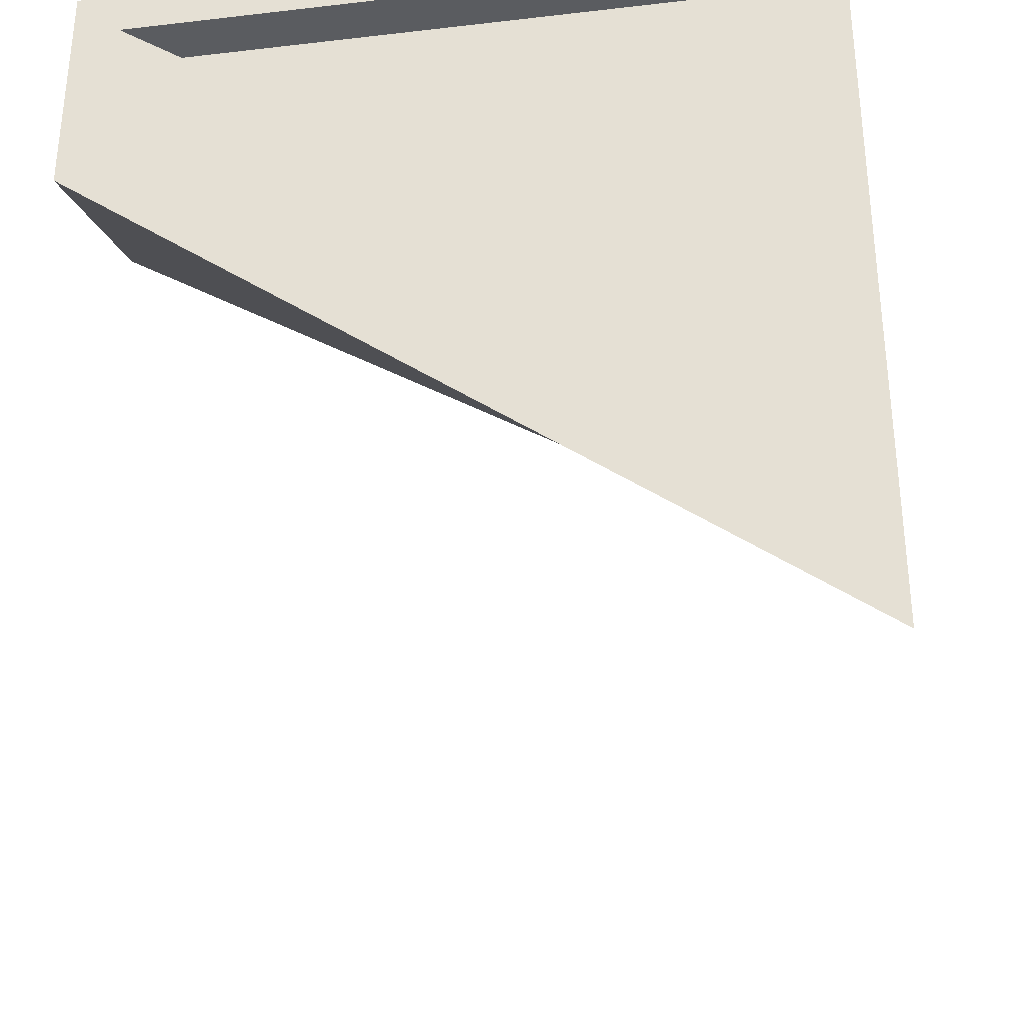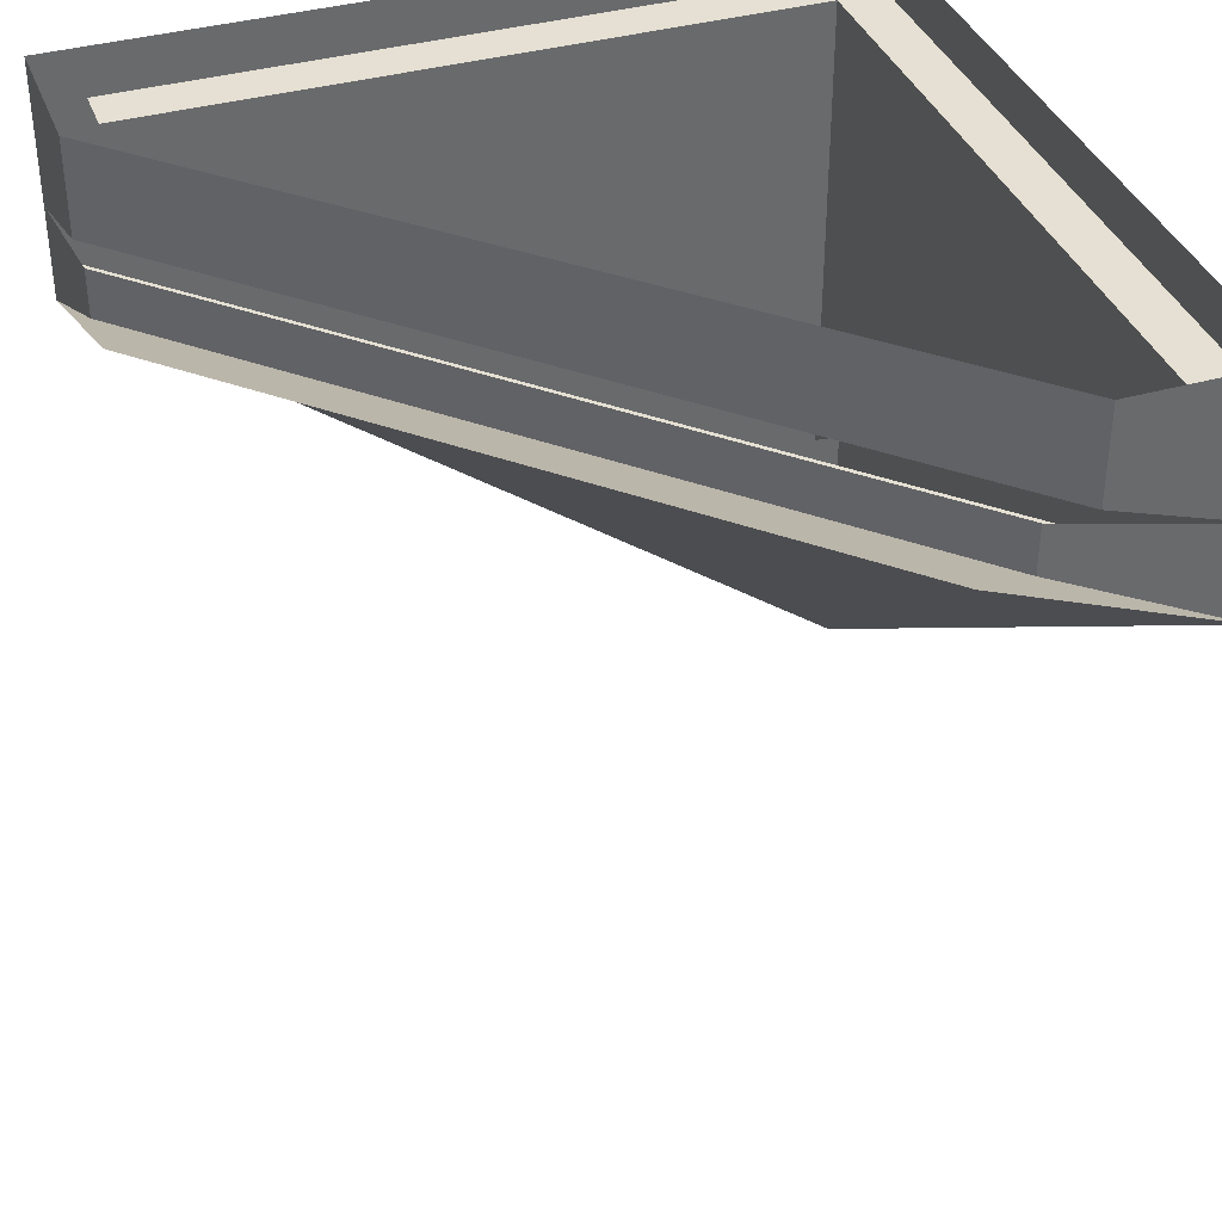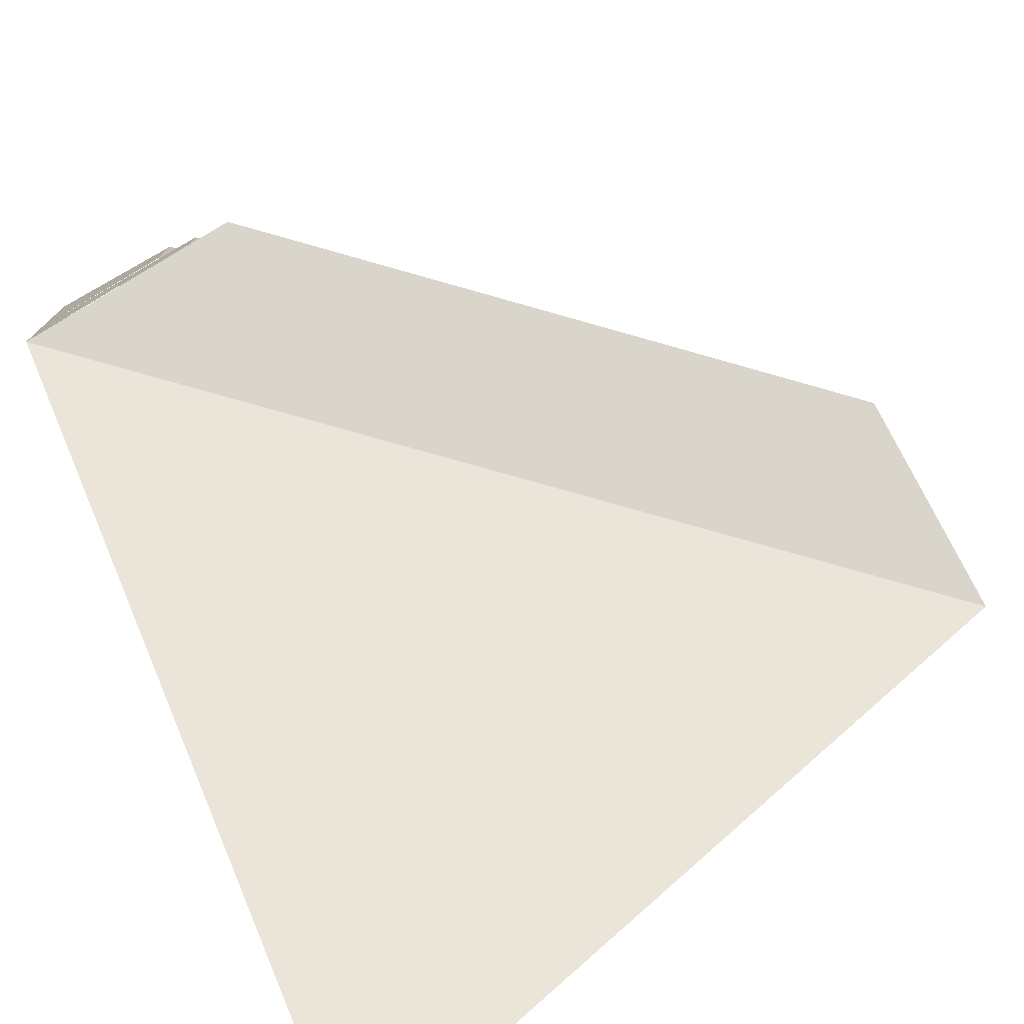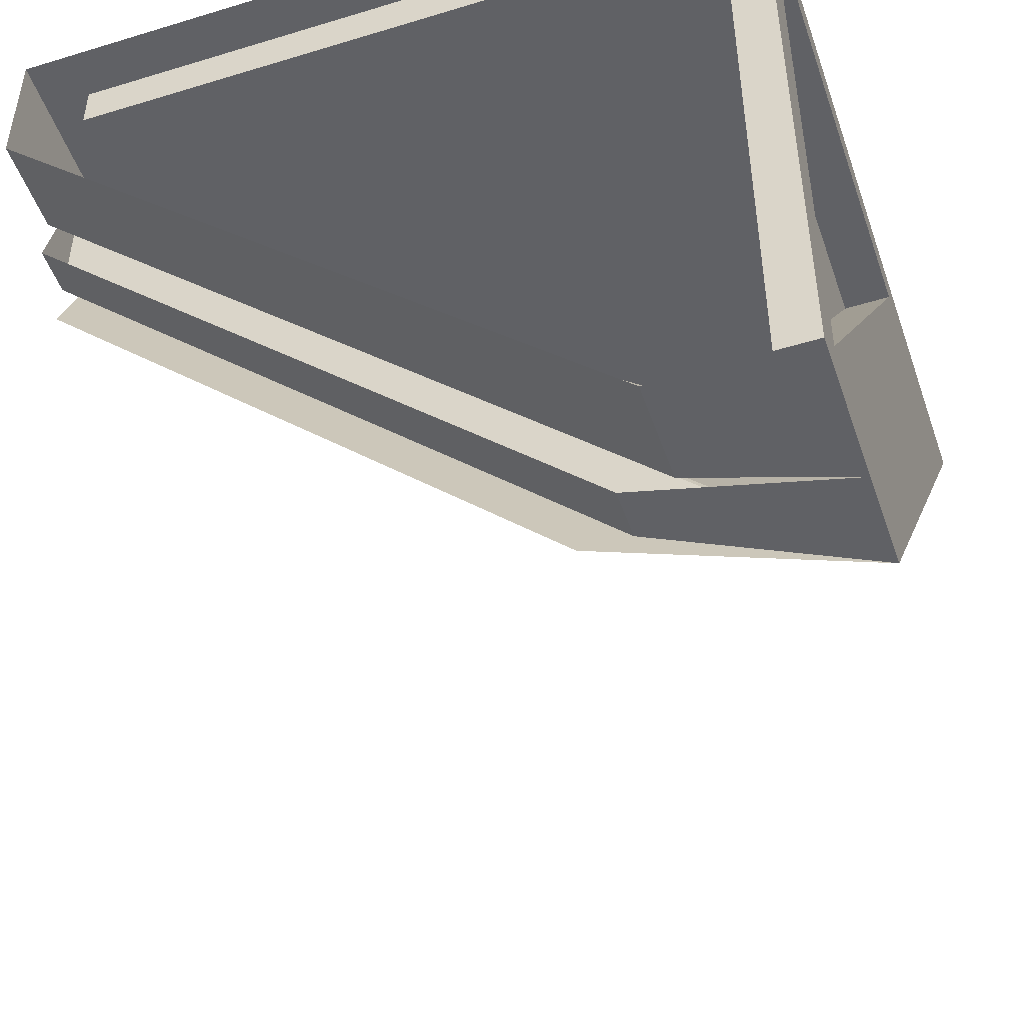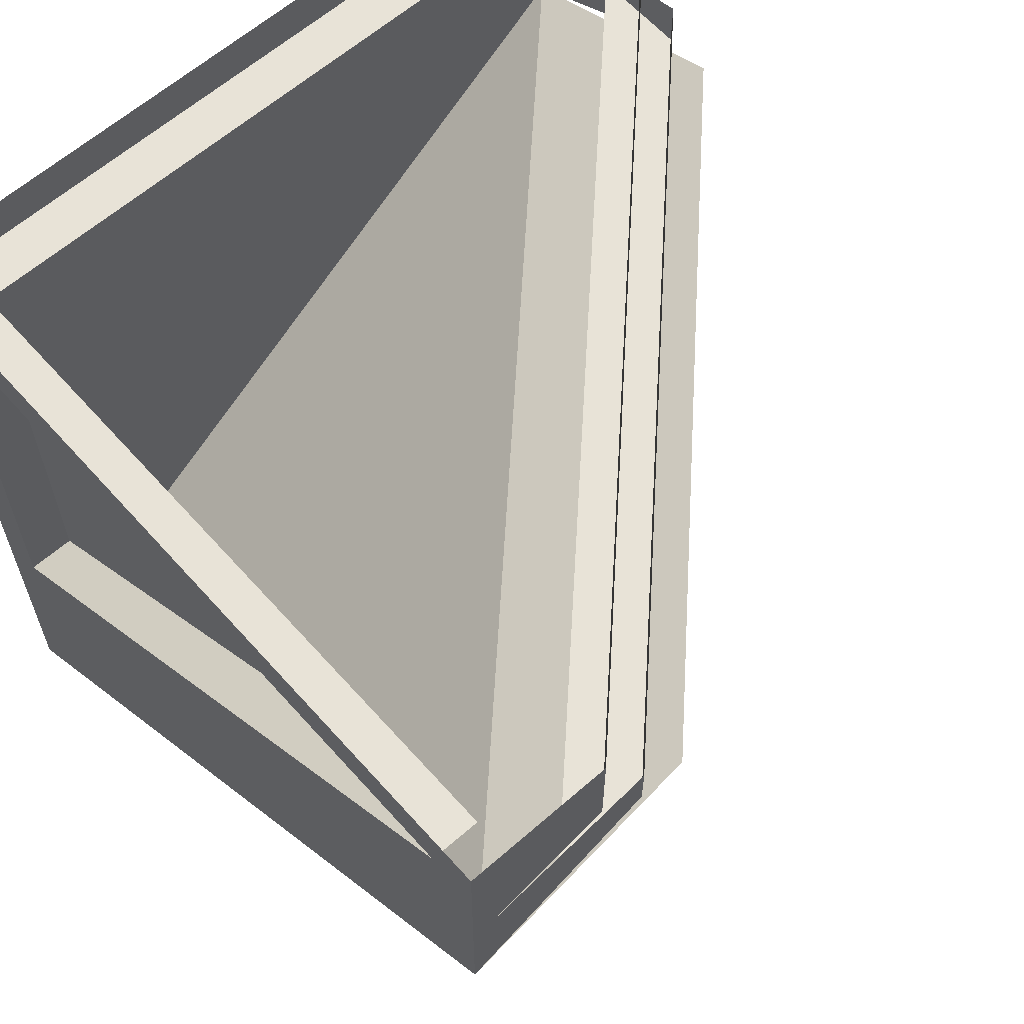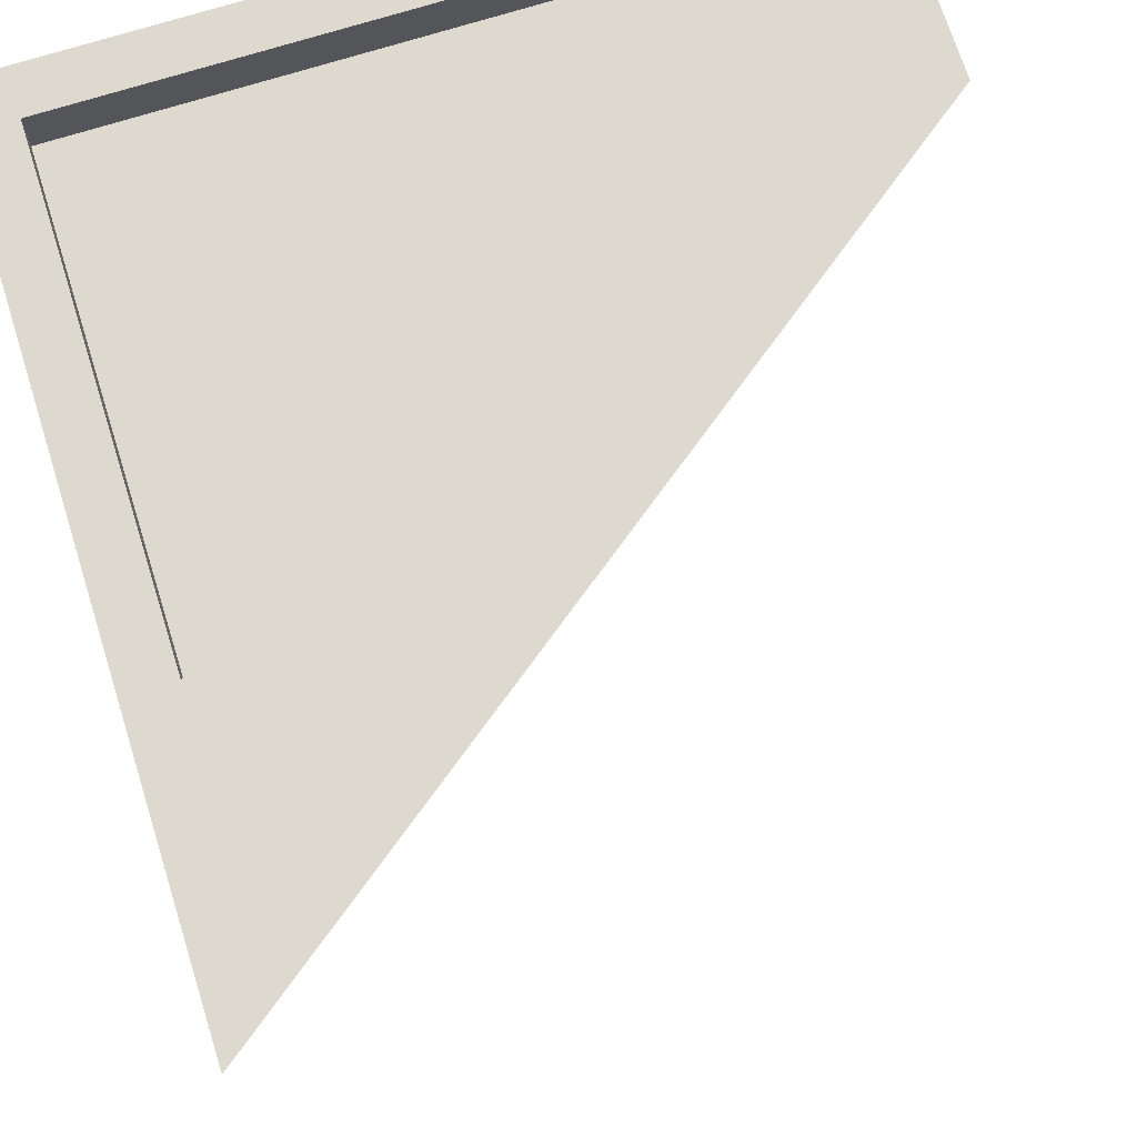
<metadata>
{"format":"obj","ext":"obj","renderer":"f3d","projection":"perspective","resolution":1024,"background":"white","views":[{"elev":-34.0,"azim":-81.0,"up":"+Y"},{"elev":38.0,"azim":160.3,"up":"+Y"},{"elev":-76.4,"azim":119.2,"up":"+Y"},{"elev":-48.7,"azim":-161.2,"up":"+Z"},{"elev":62.3,"azim":48.4,"up":"+Y"},{"elev":71.4,"azim":-17.5,"up":"+Z"}]}
</metadata>
<code>
v -0.3125 0 -0.5
v 0.5 0 0.3125
v 0.5 -0.125 0.3125
v -0.3125 -0.125 -0.5
v -0.5 -0.125 -0.5
v -0.5 0 -0.5
v -0.5 -0.0625 -0.4375
v -0.5 0 0.5
v -0.5 -0.0625 0.4375
v -0.5 -0.6875 0.4375
v -0.5 -0.8125 0.5
v -0.4375 -0.0625 0.5
v 0.5 0 0.5
v 0.4375 -0.0625 0.5
v 0.5 -0.125 0.5
v 0.5 -0.1875 0.5
v -0.25 -0.1875 -0.5
v -0.25 -0.125 -0.5
v 0.5 -0.125 0.25
v 0.5 -0.1875 0.25
v 0.5 -0.1875 0.375
v -0.375 -0.1875 -0.5
v 0.5 -0.25 0.5
v 0.5 -0.3125 0.5
v -0.5 -1 0.5
v -0.5 -1.062 0.5
v -0.5 -0.3125 -0.5
v 0.5 -0.1875 0.1875
v -0.1875 -0.1875 -0.5
v -0.5 -0.1875 -0.5
v -0.4375 -0.0625 -0.4375
v -0.4375 -0.0625 0.4375
v -0.4375 -0.6875 0.4375
v 0.4375 -0.0625 0.4375
v -0.4375 -0.6875 0.5
v -0.5 -0.25 -0.5
v -0.5 -0.9375 0.5
v -0.125 -0.6875 0.8125
v -0.3125 0 -0.5
f 1 2 3
f 1 3 4
f 1 4 5
f 2 15 16
f 2 16 3
f 5 4 30
f 5 30 11
f 30 37 11
f 11 37 15
f 37 16 15
f 1 5 6
f 13 15 2
f 6 5 7
f 6 7 8
f 8 7 9
f 8 9 10
f 8 10 11
f 8 11 12
f 8 12 13
f 13 12 14
f 13 14 15
f 5 11 7
f 7 11 10
f 7 10 31
f 7 31 32
f 7 32 9
f 9 32 33
f 9 33 10
f 10 33 31
f 32 34 12
f 32 12 35
f 32 35 33
f 33 35 14
f 33 14 34
f 34 14 12
f 11 15 35
f 11 35 12
f 35 15 14
f 17 18 19
f 17 19 20
f 20 19 16
f 20 16 23
f 36 30 18
f 36 18 17
f 36 25 30
f 30 25 37
f 23 16 37
f 23 37 25
f 17 20 21
f 17 21 22
f 20 23 24
f 24 23 25
f 24 25 26
f 36 17 27
f 36 27 26
f 36 26 25
f 24 26 27
f 24 27 28
f 28 27 29
f 31 33 32
f 32 33 34

</code>
